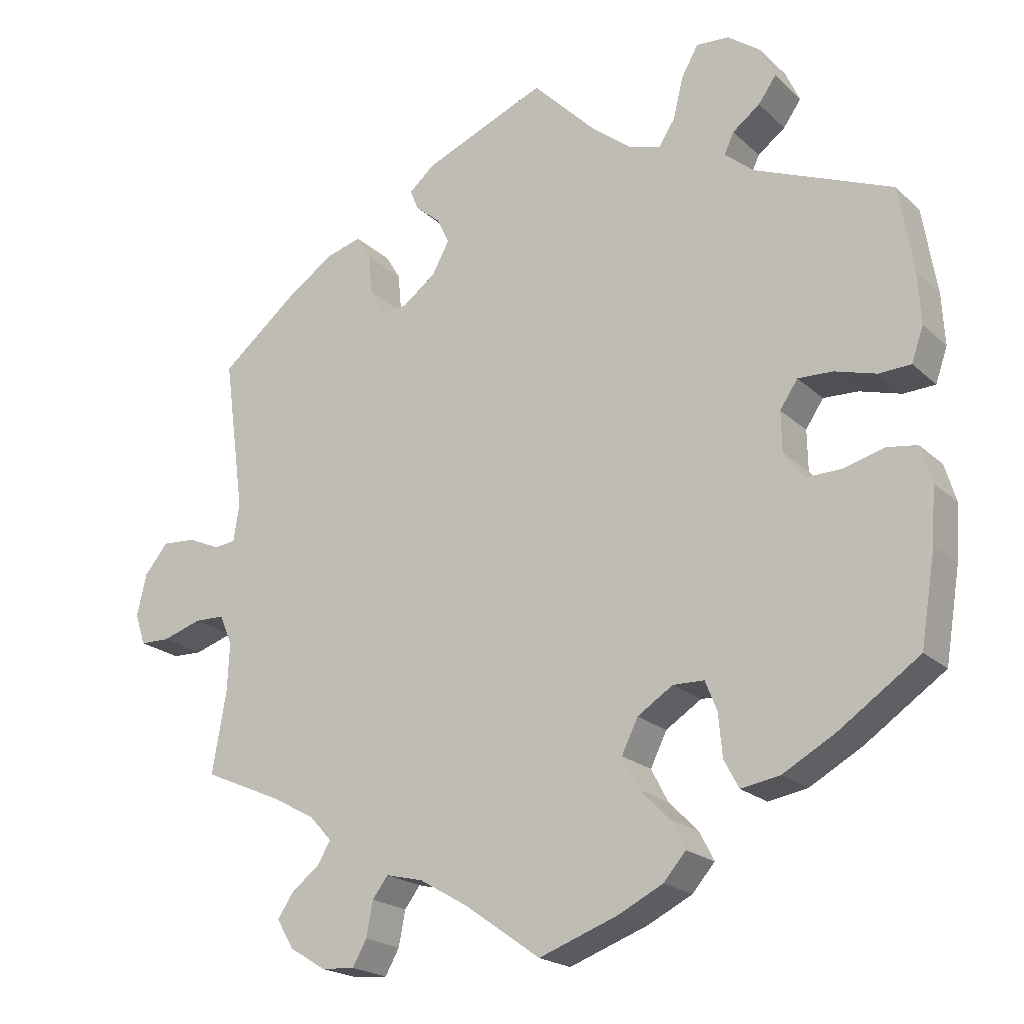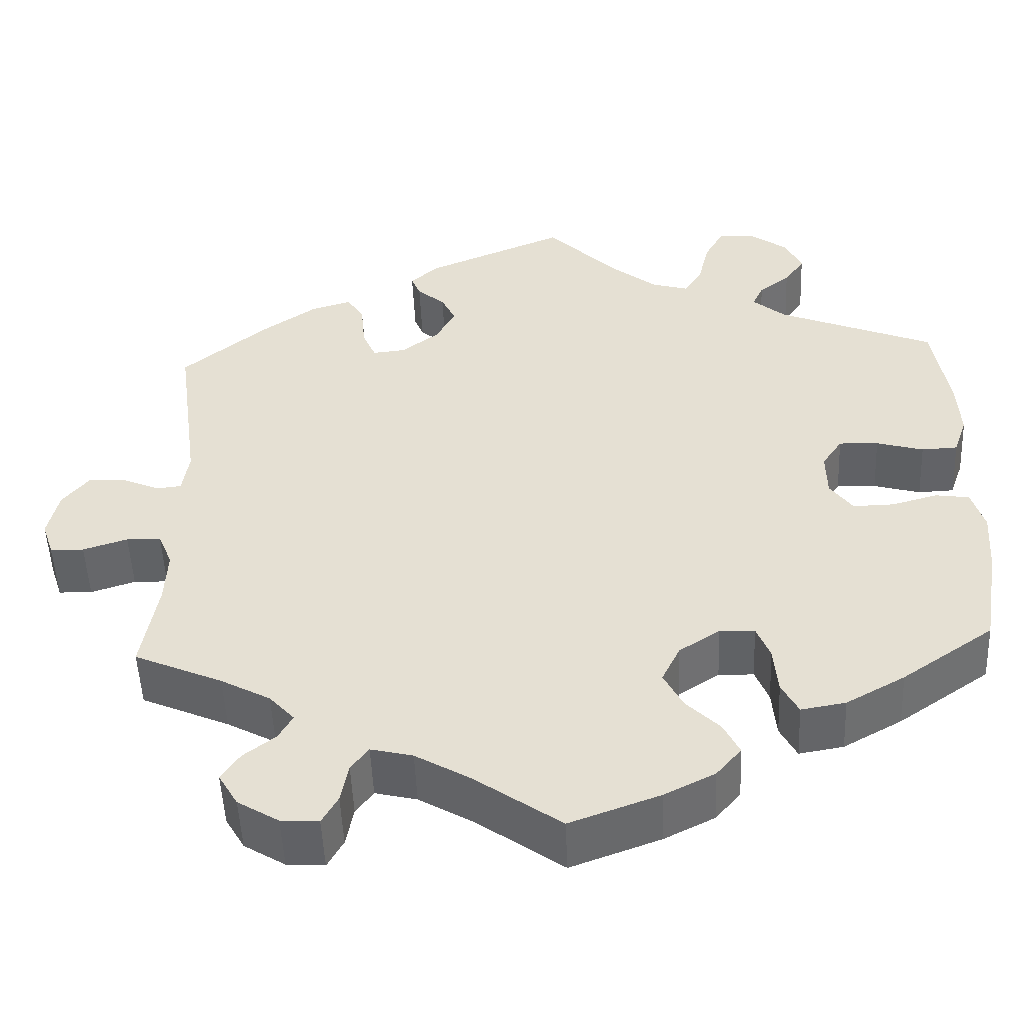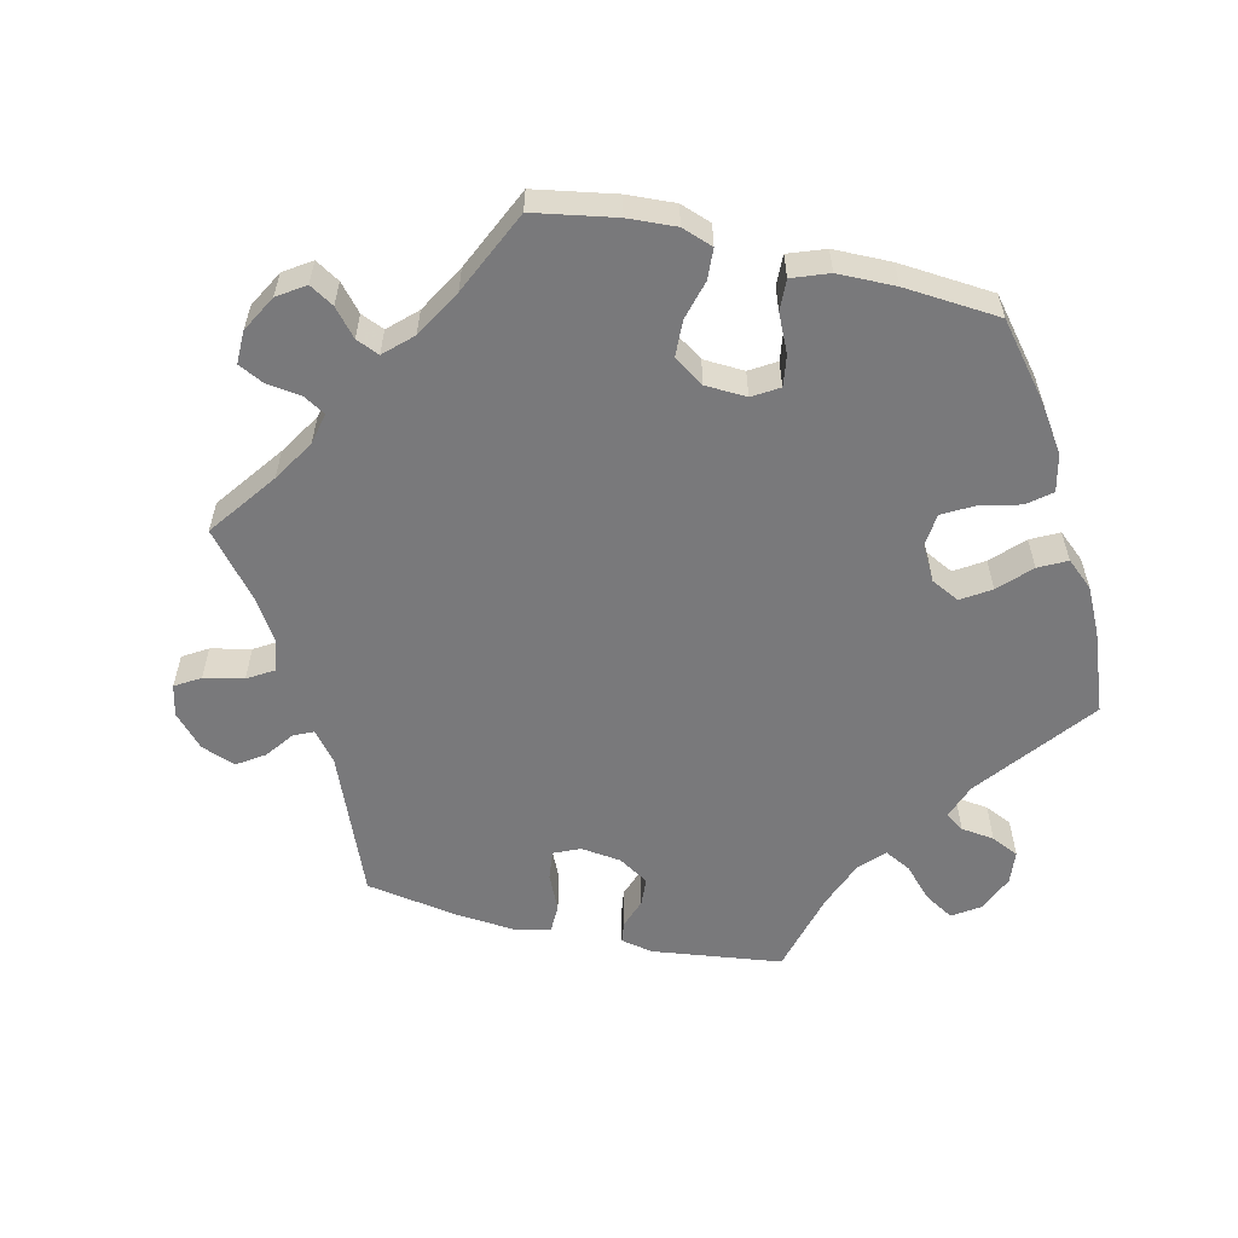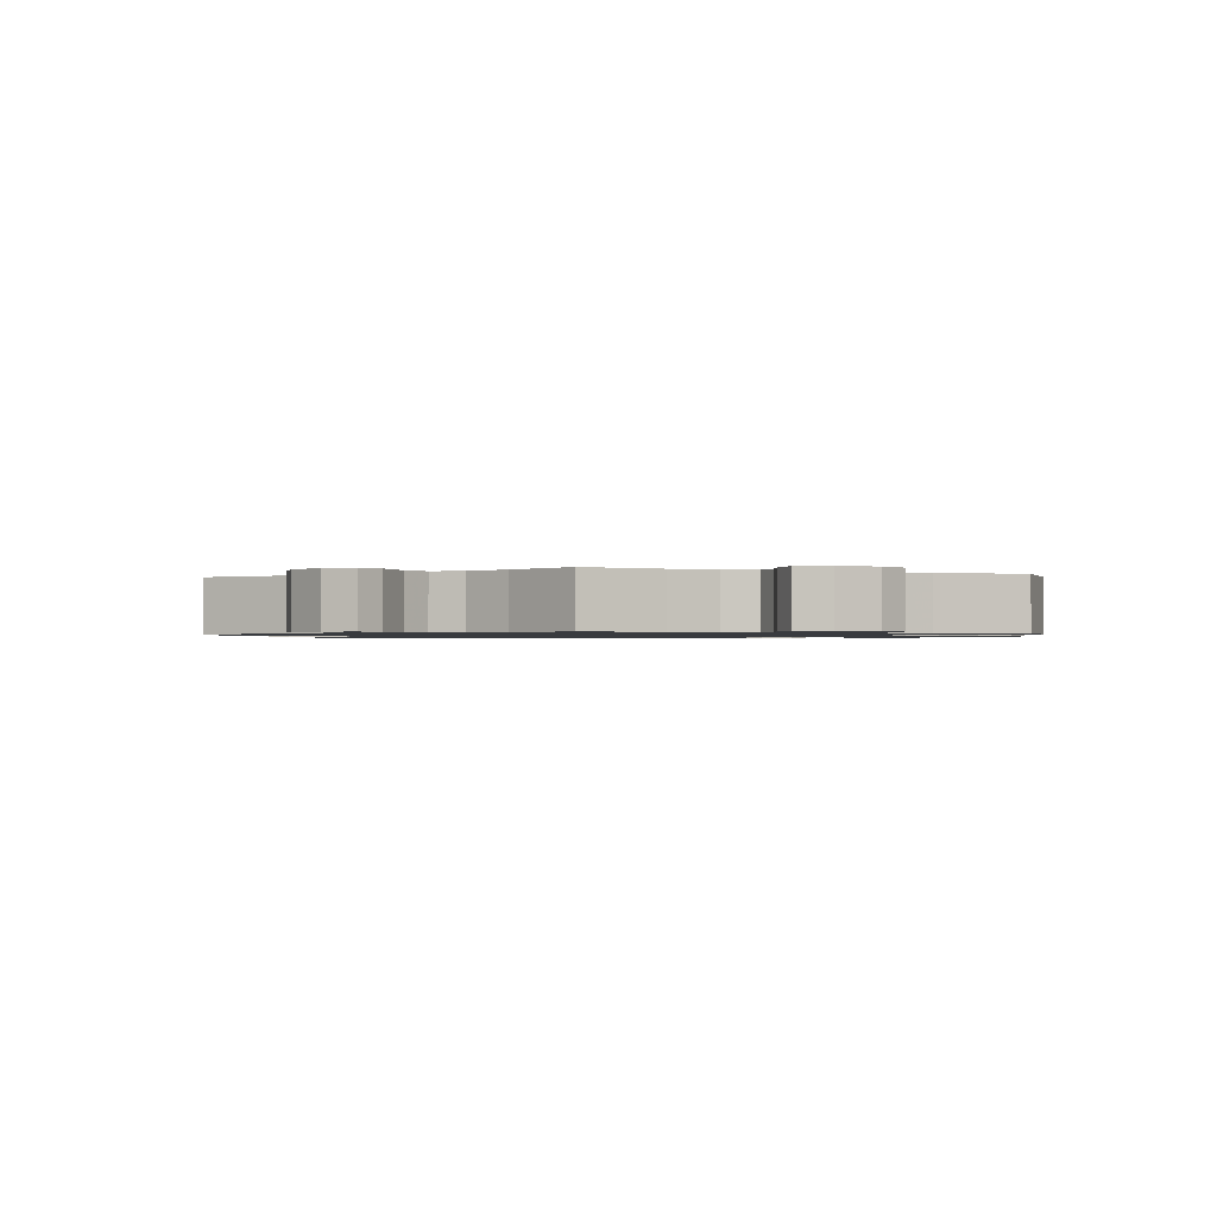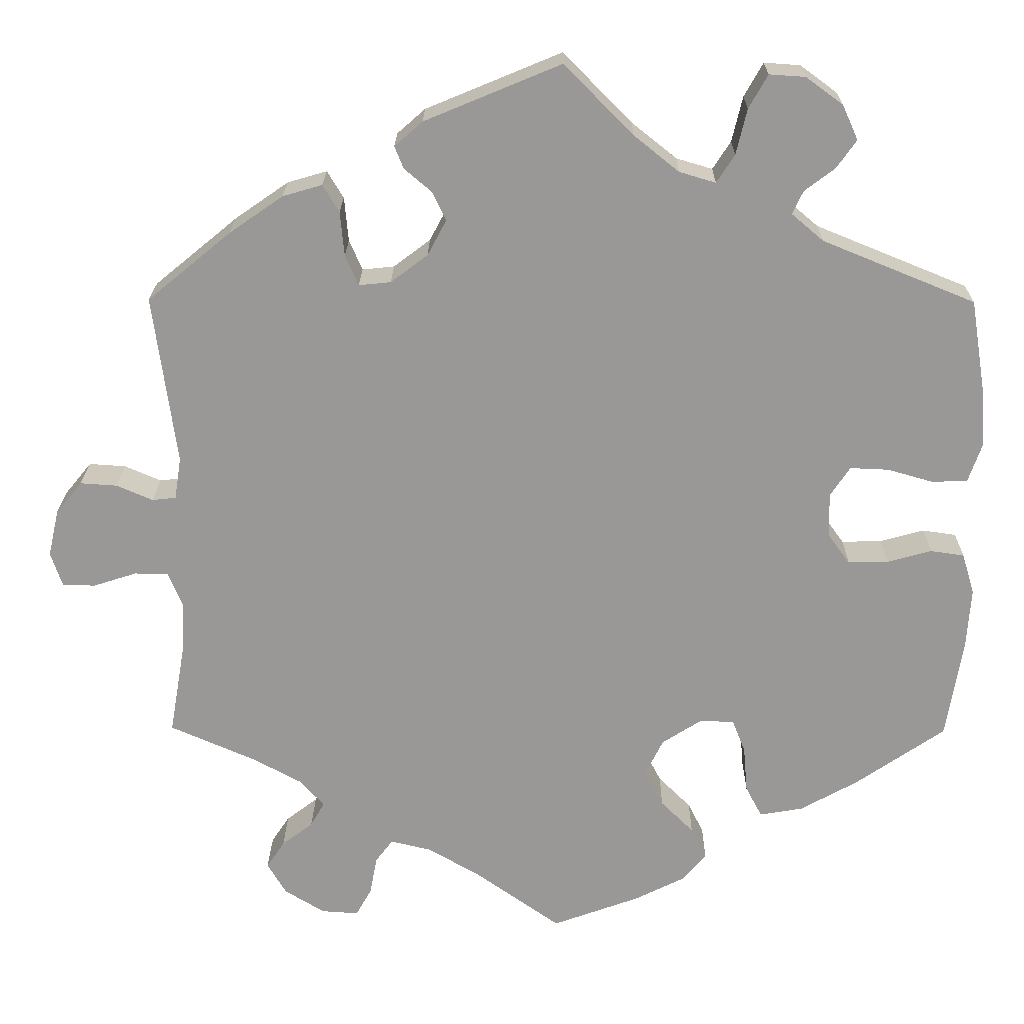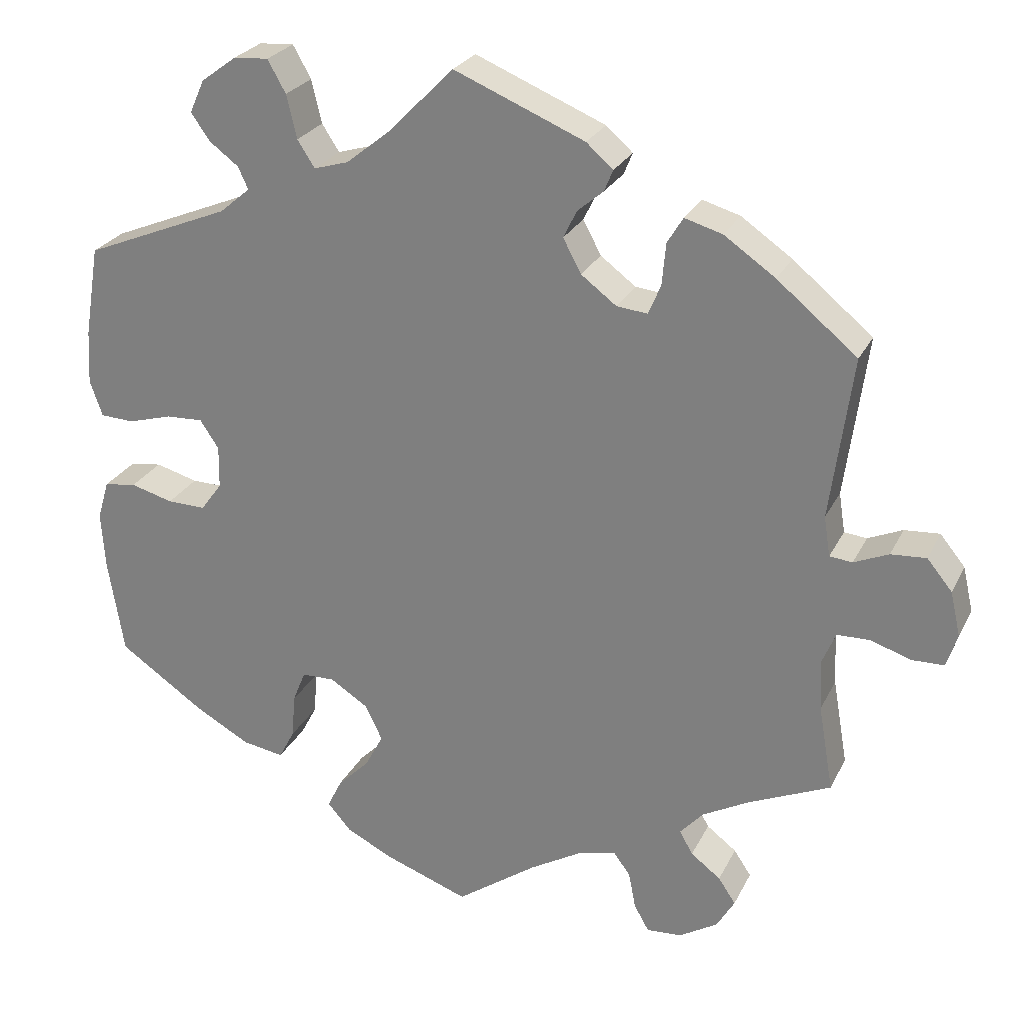
<metadata>
{"format":"obj","ext":"obj","renderer":"f3d","projection":"perspective","resolution":1024,"background":"white","views":[{"elev":-20.5,"azim":-147.8,"up":"+Z"},{"elev":-50.7,"azim":-177.6,"up":"+Z"},{"elev":-57.9,"azim":-163.3,"up":"+Y"},{"elev":-1.1,"azim":127.1,"up":"+Y"},{"elev":21.3,"azim":-179.4,"up":"+Z"},{"elev":25.7,"azim":21.4,"up":"+Z"}]}
</metadata>
<code>
v -0.52 0.07 -0.167
v -0.525 0.07 -0.093
v -0.51 0.07 -0.043
v -0.469 0.07 -0.037
v -0.415 0.07 -0.052
v -0.366 0.07 -0.053
v -0.339 0.07 -0.016
v -0.338 0.07 0.038
v -0.362 0.07 0.074
v -0.409 0.07 0.072
v -0.465 0.07 0.056
v -0.508 0.07 0.058
v -0.524 0.07 0.104
v -0.52 0.07 0.173
v -0.501 0.07 0.289
v -0.315 0.07 0.365
v -0.276 0.07 0.398
v -0.289 0.07 0.426
v -0.326 0.07 0.454
v -0.35 0.07 0.488
v -0.331 0.07 0.53
v -0.286 0.07 0.563
v -0.242 0.07 0.566
v -0.219 0.07 0.525
v -0.206 0.07 0.47
v -0.184 0.07 0.436
v -0.14 0.07 0.449
v -0.085 0.07 0.493
v -0.001 0.07 0.578
v 0.165 0.07 0.509
v 0.199 0.07 0.479
v 0.188 0.07 0.452
v 0.155 0.07 0.424
v 0.138 0.07 0.389
v 0.161 0.07 0.346
v 0.206 0.07 0.312
v 0.245 0.07 0.308
v 0.261 0.07 0.345
v 0.266 0.07 0.399
v 0.286 0.07 0.432
v 0.334 0.07 0.418
v 0.399 0.07 0.373
v 0.501 0.07 0.289
v 0.473 0.07 0.082
v 0.481 0.07 0.031
v 0.51 0.07 0.028
v 0.554 0.07 0.047
v 0.599 0.07 0.05
v 0.631 0.07 0.011
v 0.644 0.07 -0.046
v 0.63 0.07 -0.088
v 0.59 0.07 -0.089
v 0.537 0.07 -0.072
v 0.496 0.07 -0.073
v 0.479 0.07 -0.114
v 0.482 0.07 -0.179
v 0.501 0.07 -0.289
v 0.396 0.07 -0.335
v 0.337 0.07 -0.367
v 0.307 0.07 -0.4
v 0.324 0.07 -0.43
v 0.362 0.07 -0.459
v 0.384 0.07 -0.492
v 0.361 0.07 -0.531
v 0.312 0.07 -0.561
v 0.267 0.07 -0.564
v 0.248 0.07 -0.53
v 0.239 0.07 -0.483
v 0.218 0.07 -0.455
v 0.168 0.07 -0.467
v 0.103 0.07 -0.505
v 0 0.07 -0.578
v -0.107 0.07 -0.539
v -0.167 0.07 -0.509
v -0.197 0.07 -0.474
v -0.178 0.07 -0.436
v -0.138 0.07 -0.396
v -0.115 0.07 -0.352
v -0.137 0.07 -0.307
v -0.185 0.07 -0.276
v -0.227 0.07 -0.277
v -0.243 0.07 -0.317
v -0.248 0.07 -0.374
v -0.268 0.07 -0.412
v -0.321 0.07 -0.403
v -0.391 0.07 -0.364
v -0.5 0.07 -0.289
v -0.52 0 -0.167
v -0.525 0 -0.093
v -0.51 0 -0.043
v -0.469 0 -0.037
v -0.415 0 -0.052
v -0.366 0 -0.053
v -0.339 0 -0.016
v -0.338 0 0.038
v -0.362 0 0.074
v -0.409 0 0.072
v -0.465 0 0.056
v -0.508 0 0.058
v -0.524 0 0.104
v -0.52 0 0.173
v -0.501 0 0.289
v -0.315 0 0.365
v -0.276 0 0.398
v -0.289 0 0.426
v -0.326 0 0.454
v -0.35 0 0.488
v -0.331 0 0.53
v -0.286 0 0.563
v -0.242 0 0.566
v -0.219 0 0.525
v -0.206 0 0.47
v -0.184 0 0.436
v -0.14 0 0.449
v -0.085 0 0.493
v -0.001 0 0.578
v 0.165 0 0.509
v 0.199 0 0.479
v 0.188 0 0.452
v 0.155 0 0.424
v 0.138 0 0.389
v 0.161 0 0.346
v 0.206 0 0.312
v 0.245 0 0.308
v 0.261 0 0.345
v 0.266 0 0.399
v 0.286 0 0.432
v 0.334 0 0.418
v 0.399 0 0.373
v 0.501 0 0.289
v 0.473 0 0.082
v 0.481 0 0.031
v 0.51 0 0.028
v 0.554 0 0.047
v 0.599 0 0.05
v 0.631 0 0.011
v 0.644 0 -0.046
v 0.63 0 -0.088
v 0.59 0 -0.089
v 0.537 0 -0.072
v 0.496 0 -0.073
v 0.479 0 -0.114
v 0.482 0 -0.179
v 0.501 0 -0.289
v 0.396 0 -0.335
v 0.337 0 -0.367
v 0.307 0 -0.4
v 0.324 0 -0.43
v 0.362 0 -0.459
v 0.384 0 -0.492
v 0.361 0 -0.531
v 0.312 0 -0.561
v 0.267 0 -0.564
v 0.248 0 -0.53
v 0.239 0 -0.483
v 0.218 0 -0.455
v 0.168 0 -0.467
v 0.103 0 -0.505
v 0 0 -0.578
v -0.107 0 -0.539
v -0.167 0 -0.509
v -0.197 0 -0.474
v -0.178 0 -0.436
v -0.138 0 -0.396
v -0.115 0 -0.352
v -0.137 0 -0.307
v -0.185 0 -0.276
v -0.227 0 -0.277
v -0.243 0 -0.317
v -0.248 0 -0.374
v -0.268 0 -0.412
v -0.321 0 -0.403
v -0.391 0 -0.364
v -0.5 0 -0.289
f 82 83 84 85
f 81 82 85 86
f 74 75 76 77
f 74 77 78
f 71 72 73 74
f 70 71 74 78
f 69 70 78 79
f 65 66 67 68
f 65 68 69
f 64 65 69
f 61 62 63 64
f 60 61 64 69
f 59 60 69 79
f 56 57 58
f 55 56 58 59
f 54 55 59 79
f 50 51 52 53
f 50 53 54
f 49 50 54
f 46 47 48 49
f 45 46 49 54
f 44 45 54 79
f 38 39 40 41
f 37 38 41 42
f 30 31 32 33
f 28 29 30 33
f 27 28 33 34
f 26 27 34 35
f 22 23 24 25
f 22 25 26
f 21 22 26
f 18 19 20 21
f 17 18 21 26
f 16 17 26 35
f 10 11 12 13
f 9 10 13 14
f 2 3 4 5
f 2 5 6
f 1 2 6
f 81 86 87 1
f 43 44 79 80
f 37 42 43 80
f 36 37 80 81
f 9 14 15 16
f 8 9 16 35
f 7 8 35 36
f 36 81 1 6
f 6 7 36
f 172 171 170 169
f 173 172 169 168
f 164 163 162 161
f 165 164 161
f 161 160 159 158
f 165 161 158 157
f 166 165 157 156
f 155 154 153 152
f 156 155 152
f 156 152 151
f 151 150 149 148
f 156 151 148 147
f 166 156 147 146
f 145 144 143
f 146 145 143 142
f 166 146 142 141
f 140 139 138 137
f 141 140 137
f 141 137 136
f 136 135 134 133
f 141 136 133 132
f 166 141 132 131
f 128 127 126 125
f 129 128 125 124
f 120 119 118 117
f 120 117 116 115
f 121 120 115 114
f 122 121 114 113
f 112 111 110 109
f 113 112 109
f 113 109 108
f 108 107 106 105
f 113 108 105 104
f 122 113 104 103
f 100 99 98 97
f 101 100 97 96
f 92 91 90 89
f 93 92 89
f 93 89 88
f 88 174 173 168
f 167 166 131 130
f 167 130 129 124
f 168 167 124 123
f 103 102 101 96
f 122 103 96 95
f 123 122 95 94
f 93 88 168 123
f 123 94 93
f 1 88 89 2
f 2 89 90 3
f 3 90 91 4
f 4 91 92 5
f 5 92 93 6
f 6 93 94 7
f 7 94 95 8
f 8 95 96 9
f 9 96 97 10
f 10 97 98 11
f 11 98 99 12
f 12 99 100 13
f 13 100 101 14
f 14 101 102 15
f 15 102 103 16
f 16 103 104 17
f 17 104 105 18
f 18 105 106 19
f 19 106 107 20
f 20 107 108 21
f 21 108 109 22
f 22 109 110 23
f 23 110 111 24
f 24 111 112 25
f 25 112 113 26
f 26 113 114 27
f 27 114 115 28
f 28 115 116 29
f 29 116 117 30
f 30 117 118 31
f 31 118 119 32
f 32 119 120 33
f 33 120 121 34
f 34 121 122 35
f 35 122 123 36
f 36 123 124 37
f 37 124 125 38
f 38 125 126 39
f 39 126 127 40
f 40 127 128 41
f 41 128 129 42
f 42 129 130 43
f 43 130 131 44
f 44 131 132 45
f 45 132 133 46
f 46 133 134 47
f 47 134 135 48
f 48 135 136 49
f 49 136 137 50
f 50 137 138 51
f 51 138 139 52
f 52 139 140 53
f 53 140 141 54
f 54 141 142 55
f 55 142 143 56
f 56 143 144 57
f 57 144 145 58
f 58 145 146 59
f 59 146 147 60
f 60 147 148 61
f 61 148 149 62
f 62 149 150 63
f 63 150 151 64
f 64 151 152 65
f 65 152 153 66
f 66 153 154 67
f 67 154 155 68
f 68 155 156 69
f 69 156 157 70
f 70 157 158 71
f 71 158 159 72
f 72 159 160 73
f 73 160 161 74
f 74 161 162 75
f 75 162 163 76
f 76 163 164 77
f 77 164 165 78
f 78 165 166 79
f 79 166 167 80
f 80 167 168 81
f 81 168 169 82
f 82 169 170 83
f 83 170 171 84
f 84 171 172 85
f 85 172 173 86
f 86 173 174 87
f 87 174 88 1

</code>
